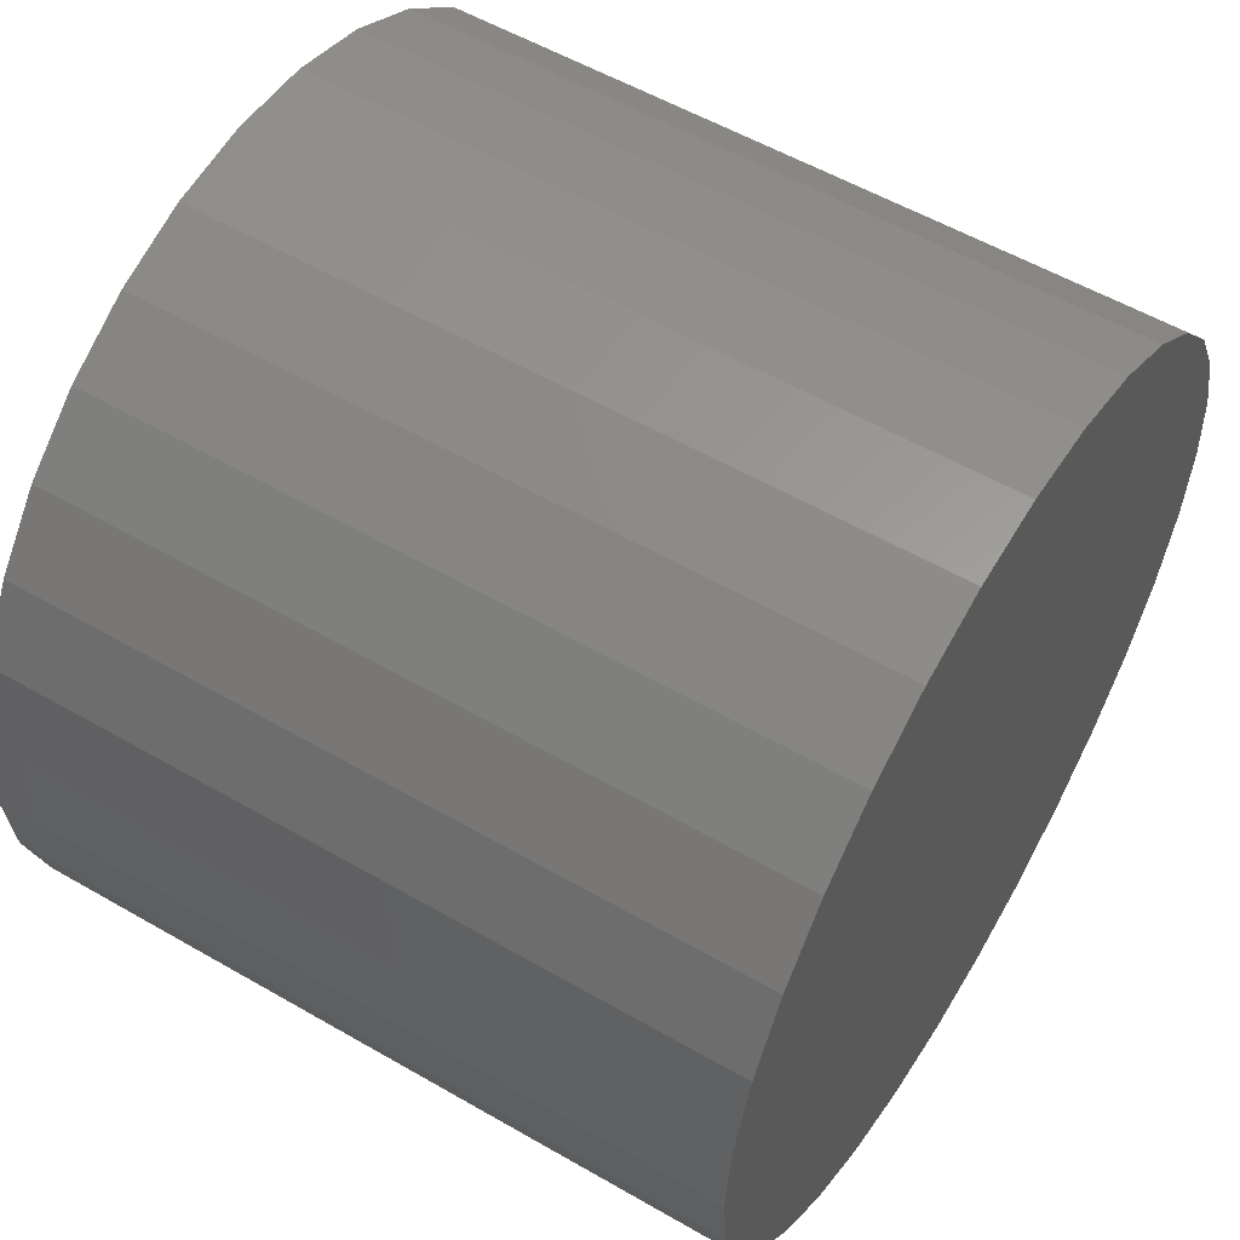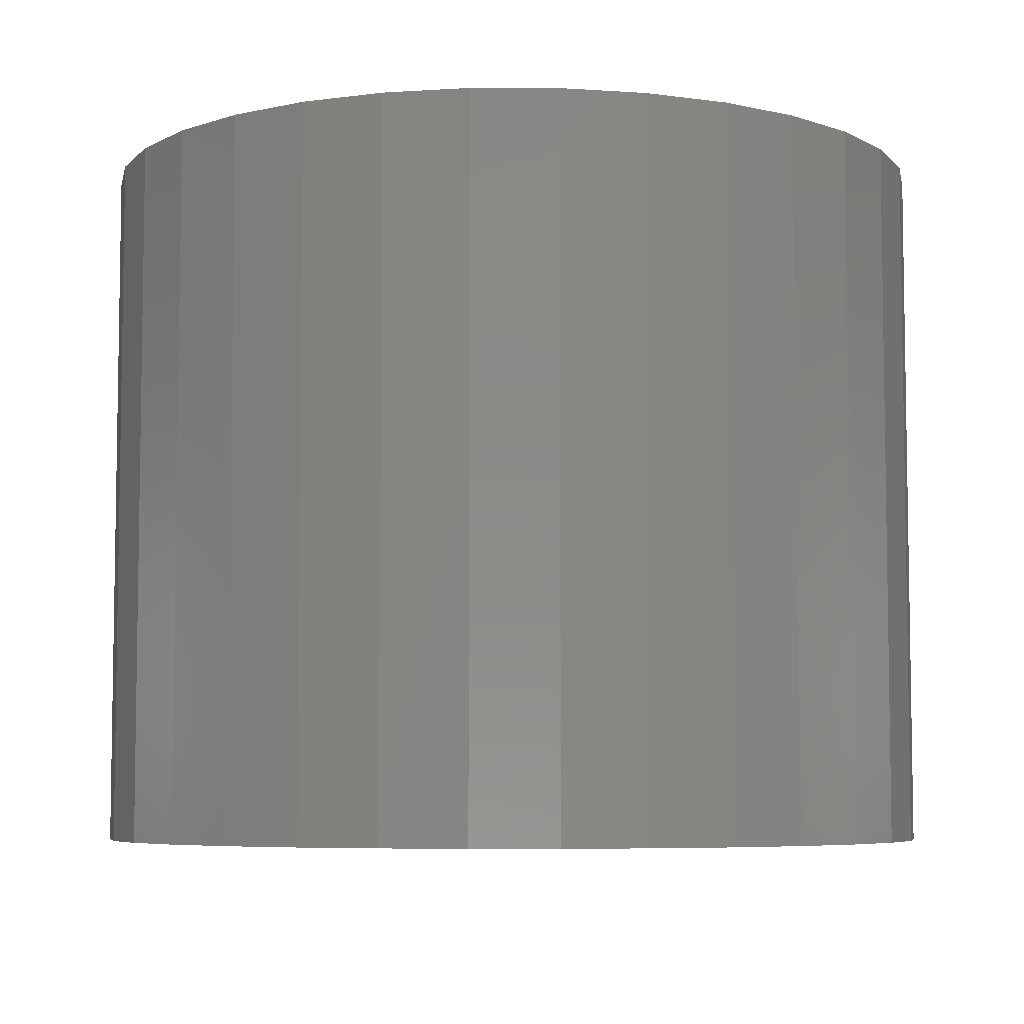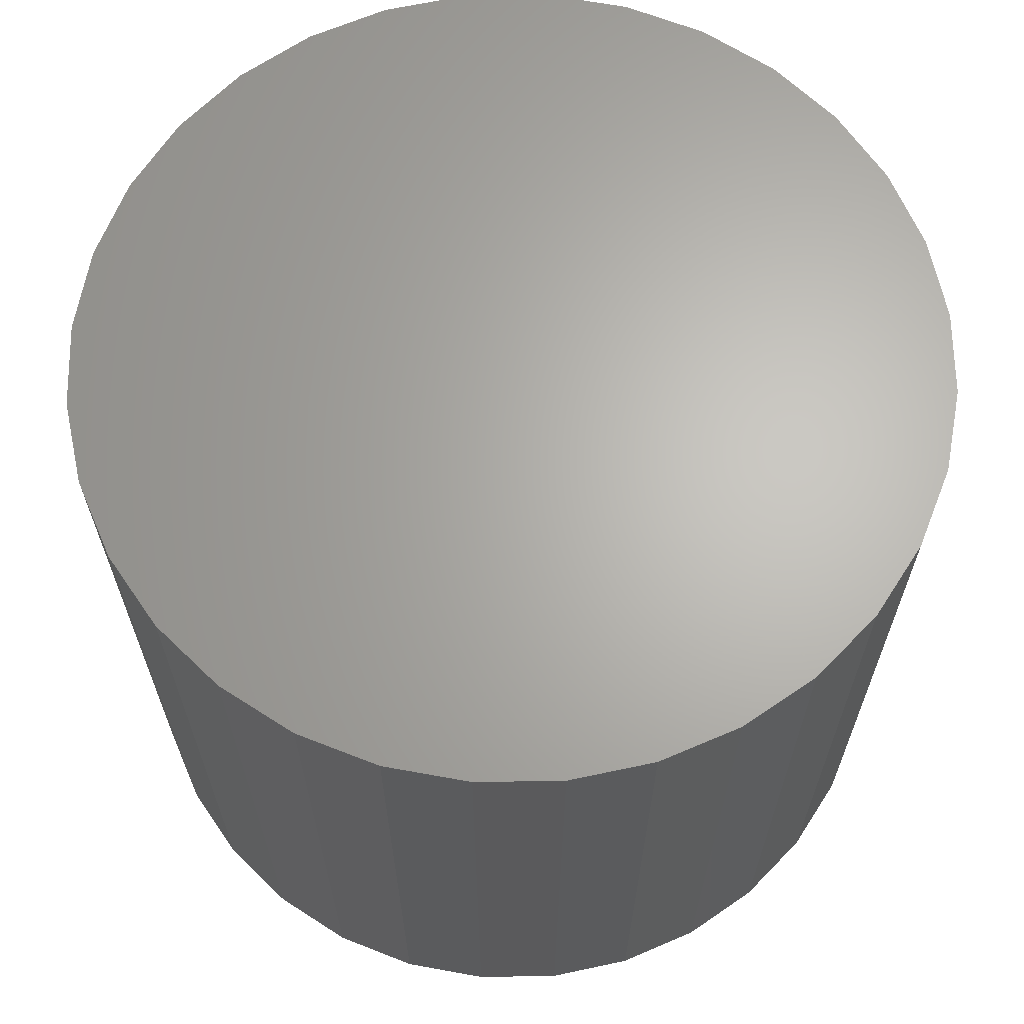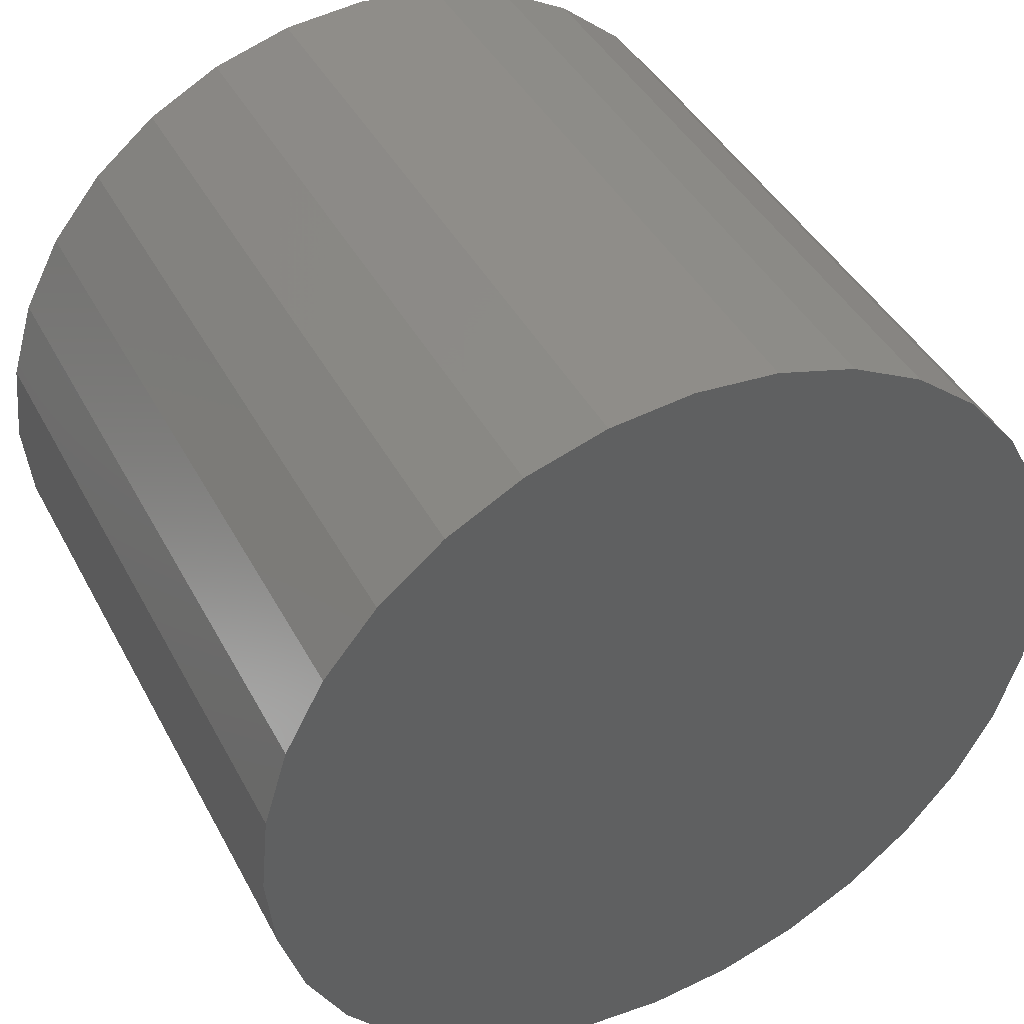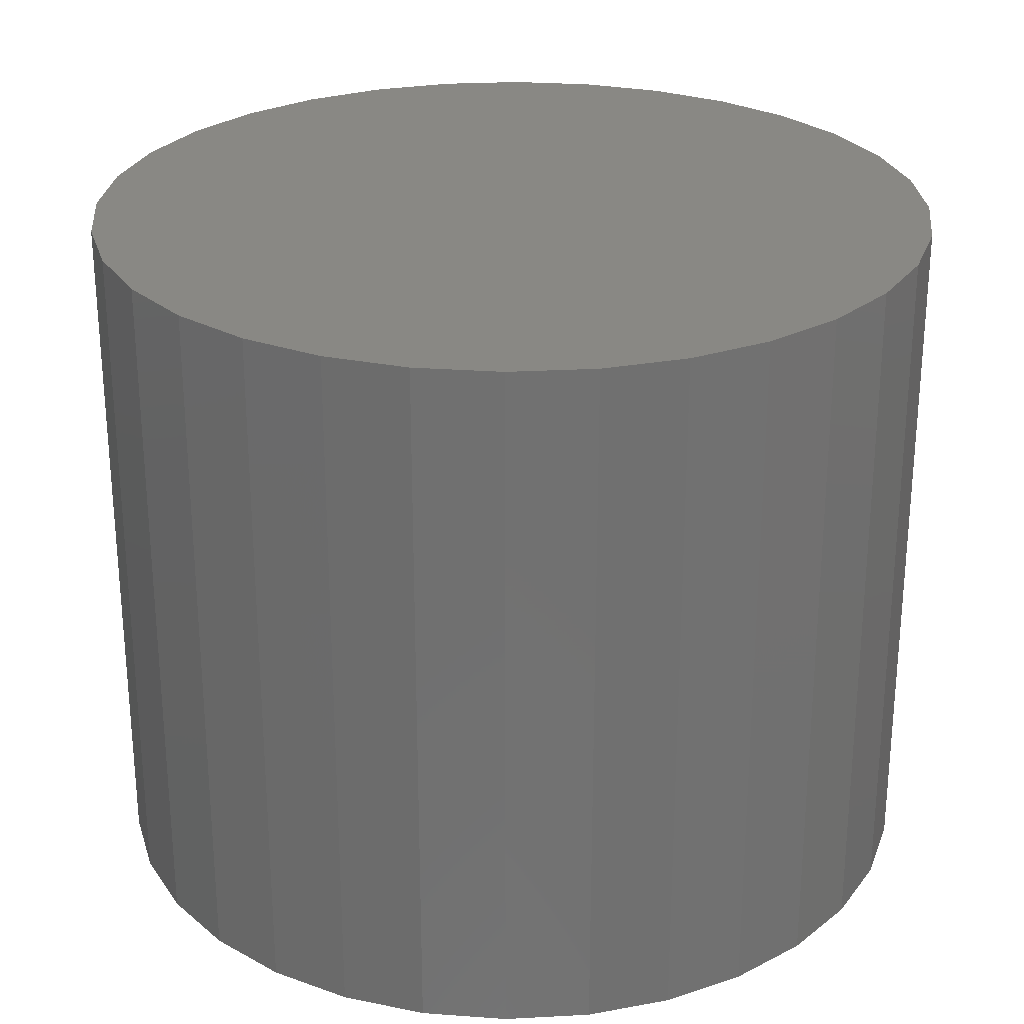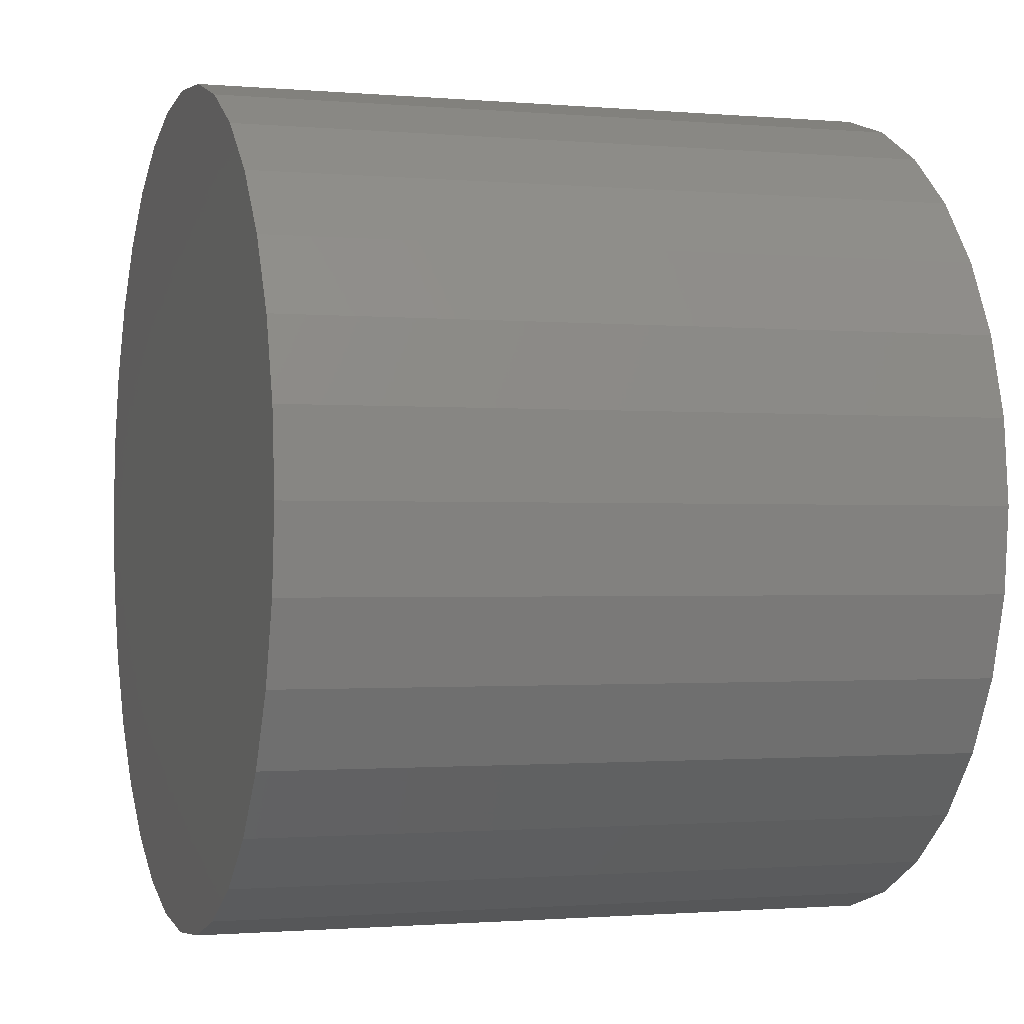
<metadata>
{"format":"stl","ext":"stl","renderer":"f3d","projection":"perspective","resolution":1024,"background":"white","views":[{"elev":56.0,"azim":-58.8,"up":"+Y"},{"elev":-6.2,"azim":162.8,"up":"+Z"},{"elev":65.4,"azim":-119.0,"up":"+Z"},{"elev":42.5,"azim":-26.3,"up":"+Y"},{"elev":26.8,"azim":-100.4,"up":"+Z"},{"elev":-1.1,"azim":72.0,"up":"+Y"}]}
</metadata>
<code>
# stl→obj: 128 verts, 252 faces
v 0.1866 -0.1115 0
v 0.1472 -0.1156 0
v 0.1579 -0.1068 0
v 0.1762 -0.1147 0
v 0.1666 -0.1198 0
v 0.1384 -0.1264 0
v 0.1582 -0.1267 0
v 0.1514 -0.135 0
v 0.1318 -0.1386 0
v 0.1462 -0.1446 0
v 0.1278 -0.1519 0
v 0.1431 -0.155 0
v 0.1278 -0.1796 0
v 0.1431 -0.1766 0
v 0.1462 -0.187 0
v 0.1318 -0.1929 0
v 0.1514 -0.1965 0
v 0.1384 -0.2052 0
v 0.1582 -0.2049 0
v 0.1666 -0.2118 0
v 0.1472 -0.216 0
v 0.1762 -0.2169 0
v 0.2185 -0.1147 0
v 0.2082 -0.1115 0
v 0.2368 -0.1068 0
v 0.2476 -0.1156 0
v 0.2281 -0.1198 0
v 0.2365 -0.1267 0
v 0.2564 -0.1264 0
v 0.2434 -0.135 0
v 0.2629 -0.1386 0
v 0.2485 -0.1446 0
v 0.267 -0.1519 0
v 0.2517 -0.155 0
v 0.2527 -0.1658 0
v 0.2485 -0.187 0
v 0.2517 -0.1766 0
v 0.267 -0.1796 0
v 0.2629 -0.1929 0
v 0.2434 -0.1965 0
v 0.2564 -0.2052 0
v 0.2365 -0.2049 0
v 0.2281 -0.2118 0
v 0.2476 -0.216 0
v 0.2185 -0.2169 0
v 0.2082 -0.2201 0
v 0.2368 -0.2248 0
v 0.1264 -0.1658 0
v 0.142 -0.1658 0
v 0.2683 -0.1658 0
v 0.1579 -0.2248 0
v 0.1866 -0.2201 0
v 0.1974 -0.2211 0
v 0.1702 -0.2314 0
v 0.1974 -0.1104 0
v 0.1702 -0.1002 0
v 0.1835 -0.09618 0
v 0.1974 -0.09482 0
v 0.2112 -0.09618 0
v 0.2245 -0.1002 0
v 0.2245 -0.2314 0
v 0.2112 -0.2354 0
v 0.1974 -0.2368 0
v 0.1835 -0.2354 0
v 0.2082 -0.2201 0.1016
v 0.2185 -0.2169 0.1016
v 0.2281 -0.2118 0.1016
v 0.2365 -0.2049 0.1016
v 0.2434 -0.1965 0.1016
v 0.2485 -0.187 0.1016
v 0.2517 -0.1766 0.1016
v 0.2527 -0.1658 0.1016
v 0.1974 -0.2211 0.1016
v 0.1866 -0.2201 0.1016
v 0.1762 -0.2169 0.1016
v 0.1666 -0.2118 0.1016
v 0.1582 -0.2049 0.1016
v 0.1514 -0.1965 0.1016
v 0.1462 -0.187 0.1016
v 0.1431 -0.1766 0.1016
v 0.142 -0.1658 0.1016
v 0.1866 -0.1115 0.1016
v 0.1762 -0.1147 0.1016
v 0.1666 -0.1198 0.1016
v 0.1582 -0.1267 0.1016
v 0.1514 -0.135 0.1016
v 0.1462 -0.1446 0.1016
v 0.1431 -0.155 0.1016
v 0.1974 -0.1104 0.1016
v 0.2082 -0.1115 0.1016
v 0.2185 -0.1147 0.1016
v 0.2281 -0.1198 0.1016
v 0.2365 -0.1267 0.1016
v 0.2434 -0.135 0.1016
v 0.2485 -0.1446 0.1016
v 0.2517 -0.155 0.1016
v 0.2683 -0.1658 0.1172
v 0.267 -0.1796 0.1172
v 0.2629 -0.1929 0.1172
v 0.2564 -0.2052 0.1172
v 0.2476 -0.216 0.1172
v 0.2368 -0.2248 0.1172
v 0.2245 -0.2314 0.1172
v 0.2112 -0.2354 0.1172
v 0.1974 -0.2368 0.1172
v 0.1835 -0.2354 0.1172
v 0.1702 -0.2314 0.1172
v 0.1579 -0.2248 0.1172
v 0.1472 -0.216 0.1172
v 0.1384 -0.2052 0.1172
v 0.1318 -0.1929 0.1172
v 0.1278 -0.1796 0.1172
v 0.1264 -0.1658 0.1172
v 0.1278 -0.1519 0.1172
v 0.1318 -0.1386 0.1172
v 0.1384 -0.1264 0.1172
v 0.1472 -0.1156 0.1172
v 0.1579 -0.1068 0.1172
v 0.1702 -0.1002 0.1172
v 0.1835 -0.09618 0.1172
v 0.1974 -0.09482 0.1172
v 0.2112 -0.09618 0.1172
v 0.2245 -0.1002 0.1172
v 0.2368 -0.1068 0.1172
v 0.2476 -0.1156 0.1172
v 0.2564 -0.1264 0.1172
v 0.2629 -0.1386 0.1172
v 0.267 -0.1519 0.1172
f 1 2 3
f 4 2 1
f 2 4 5
f 5 6 2
f 7 6 5
f 6 7 8
f 8 9 6
f 9 8 10
f 10 11 9
f 12 11 10
f 13 14 15
f 15 16 13
f 17 16 15
f 18 16 17
f 19 18 17
f 18 19 20
f 20 21 18
f 22 21 20
f 23 24 25
f 26 23 25
f 27 23 26
f 28 27 26
f 29 28 26
f 30 28 29
f 31 30 29
f 32 30 31
f 33 32 31
f 33 34 32
f 34 33 35
f 36 37 38
f 39 36 38
f 39 40 36
f 40 39 41
f 42 40 41
f 43 42 41
f 44 43 41
f 45 43 44
f 46 45 44
f 47 46 44
f 48 11 12
f 48 12 49
f 48 49 14
f 48 14 13
f 50 38 37
f 50 37 35
f 50 35 33
f 51 21 22
f 51 22 52
f 51 52 53
f 51 53 54
f 55 1 3
f 55 3 56
f 55 56 57
f 55 57 58
f 55 58 59
f 55 59 60
f 55 60 25
f 55 25 24
f 53 46 47
f 53 47 61
f 53 61 62
f 53 62 63
f 53 63 64
f 53 64 54
f 53 65 46
f 46 65 66
f 46 66 45
f 45 66 67
f 45 67 43
f 43 67 68
f 43 68 42
f 42 68 69
f 42 69 40
f 40 69 70
f 40 70 36
f 36 70 71
f 36 71 37
f 37 71 72
f 37 72 35
f 65 53 73
f 73 53 52
f 73 52 74
f 74 52 22
f 74 22 75
f 75 22 20
f 75 20 76
f 76 20 19
f 76 19 77
f 77 19 17
f 77 17 78
f 78 17 15
f 78 15 79
f 79 15 14
f 79 14 80
f 80 14 49
f 80 49 81
f 55 82 1
f 1 82 83
f 1 83 4
f 4 83 84
f 4 84 5
f 5 84 85
f 5 85 7
f 7 85 86
f 7 86 8
f 8 86 87
f 8 87 10
f 10 87 88
f 10 88 12
f 12 88 81
f 12 81 49
f 82 55 89
f 89 55 24
f 89 24 90
f 90 24 23
f 90 23 91
f 91 23 27
f 91 27 92
f 92 27 28
f 92 28 93
f 93 28 30
f 93 30 94
f 94 30 32
f 94 32 95
f 95 32 34
f 95 34 96
f 96 34 35
f 96 35 72
f 50 97 38
f 38 97 98
f 38 98 39
f 39 98 99
f 39 99 41
f 41 99 100
f 41 100 44
f 44 100 101
f 44 101 47
f 47 101 102
f 47 102 61
f 61 102 103
f 61 103 62
f 62 103 104
f 62 104 63
f 63 104 105
f 63 105 64
f 64 105 106
f 64 106 54
f 54 106 107
f 54 107 51
f 51 107 108
f 51 108 21
f 21 108 109
f 21 109 18
f 18 109 110
f 18 110 16
f 16 110 111
f 16 111 13
f 13 111 112
f 13 112 48
f 48 112 113
f 48 113 11
f 11 113 114
f 11 114 9
f 9 114 115
f 9 115 6
f 6 115 116
f 6 116 2
f 2 116 117
f 2 117 3
f 3 117 118
f 3 118 56
f 56 118 119
f 56 119 57
f 57 119 120
f 57 120 58
f 58 120 121
f 58 121 59
f 59 121 122
f 59 122 60
f 60 122 123
f 60 123 25
f 25 123 124
f 25 124 26
f 26 124 125
f 26 125 29
f 29 125 126
f 29 126 31
f 31 126 127
f 31 127 33
f 33 127 128
f 33 128 50
f 50 128 97
f 120 122 121
f 122 120 119
f 122 119 123
f 123 119 118
f 123 118 124
f 124 118 117
f 124 117 125
f 125 117 116
f 125 116 126
f 100 109 101
f 101 109 108
f 101 108 102
f 102 108 107
f 102 107 103
f 103 107 106
f 103 106 104
f 104 106 105
f 126 116 127
f 127 116 115
f 127 115 128
f 128 115 114
f 128 114 97
f 97 114 113
f 97 113 98
f 98 113 112
f 98 112 99
f 99 112 111
f 99 111 100
f 100 111 110
f 100 110 109
f 89 90 82
f 83 82 90
f 91 83 90
f 84 83 91
f 92 84 91
f 85 84 92
f 93 85 92
f 86 85 93
f 94 86 93
f 87 86 94
f 95 87 94
f 69 78 70
f 77 78 69
f 68 77 69
f 76 77 68
f 67 76 68
f 75 76 67
f 66 75 67
f 74 75 66
f 65 74 66
f 73 74 65
f 78 79 70
f 70 79 80
f 70 80 71
f 71 80 81
f 71 81 72
f 72 81 88
f 72 88 96
f 96 88 87
f 96 87 95

</code>
